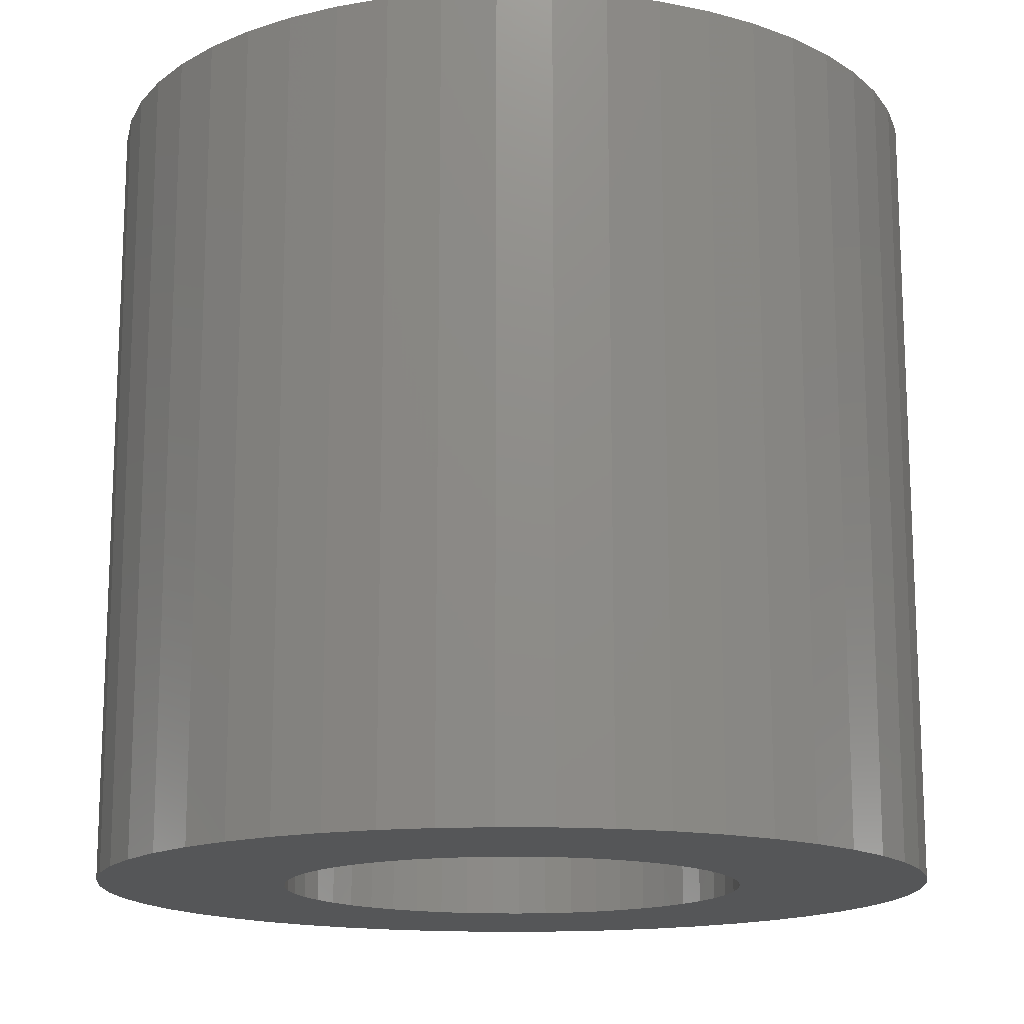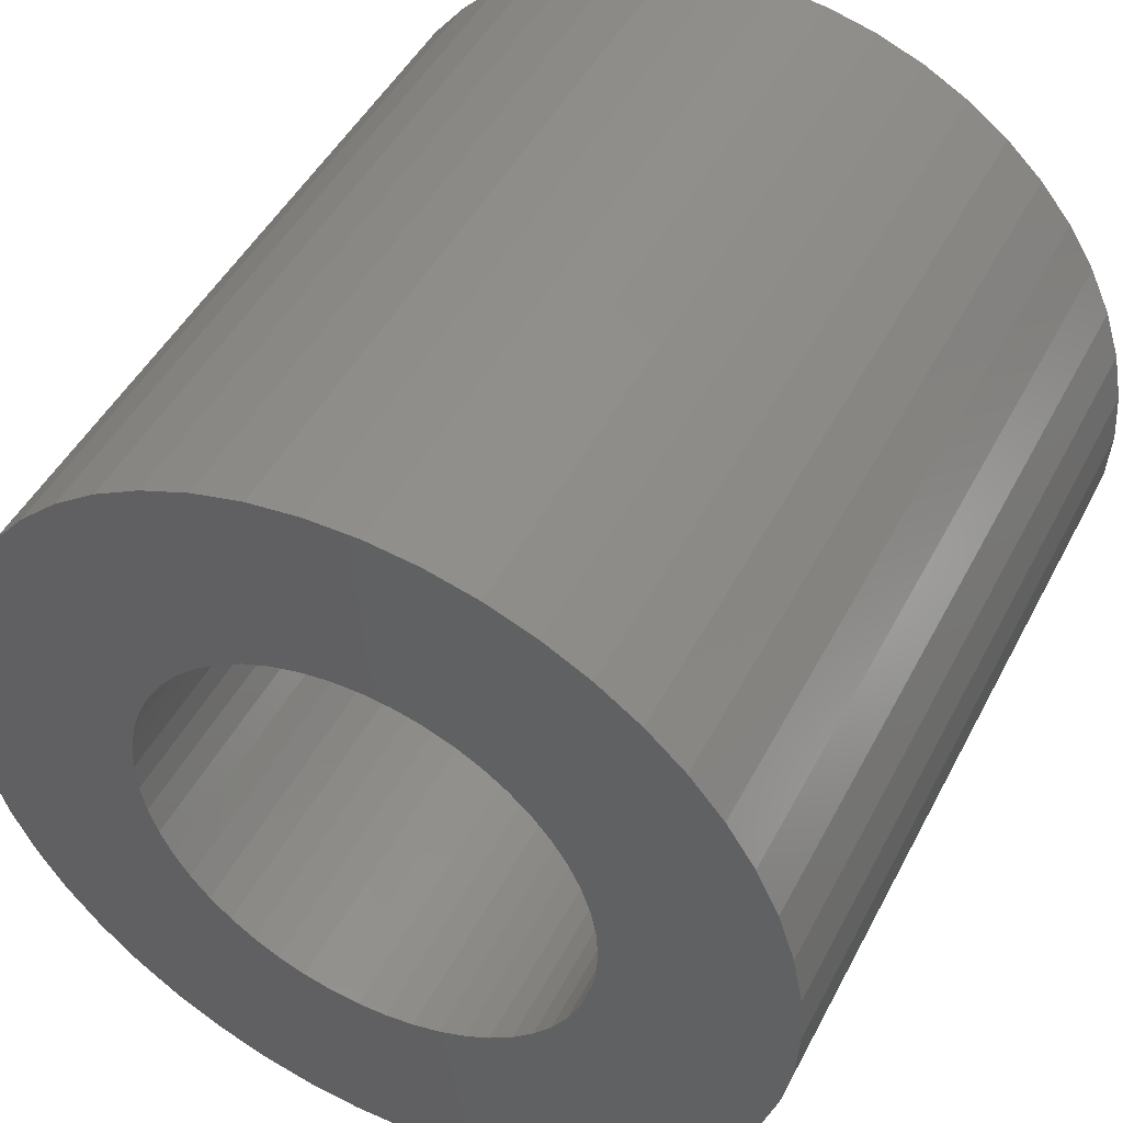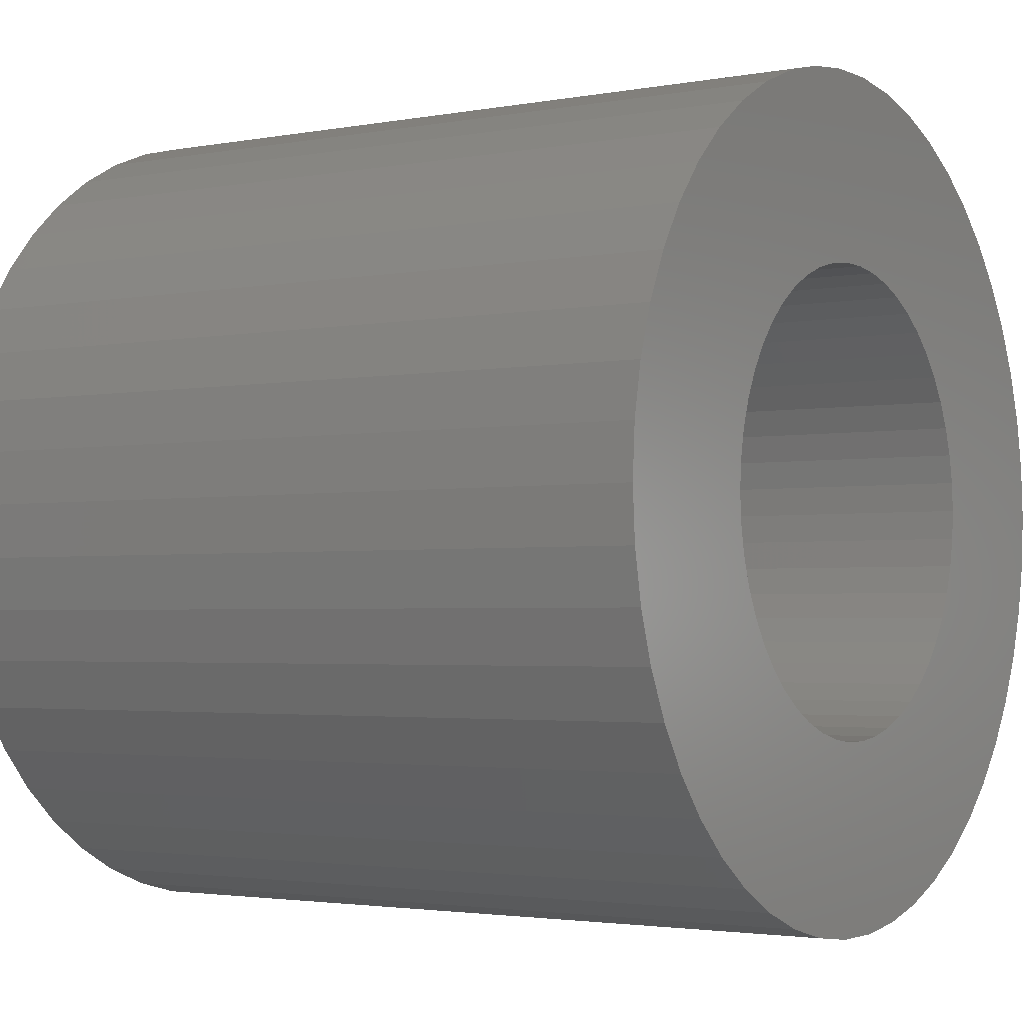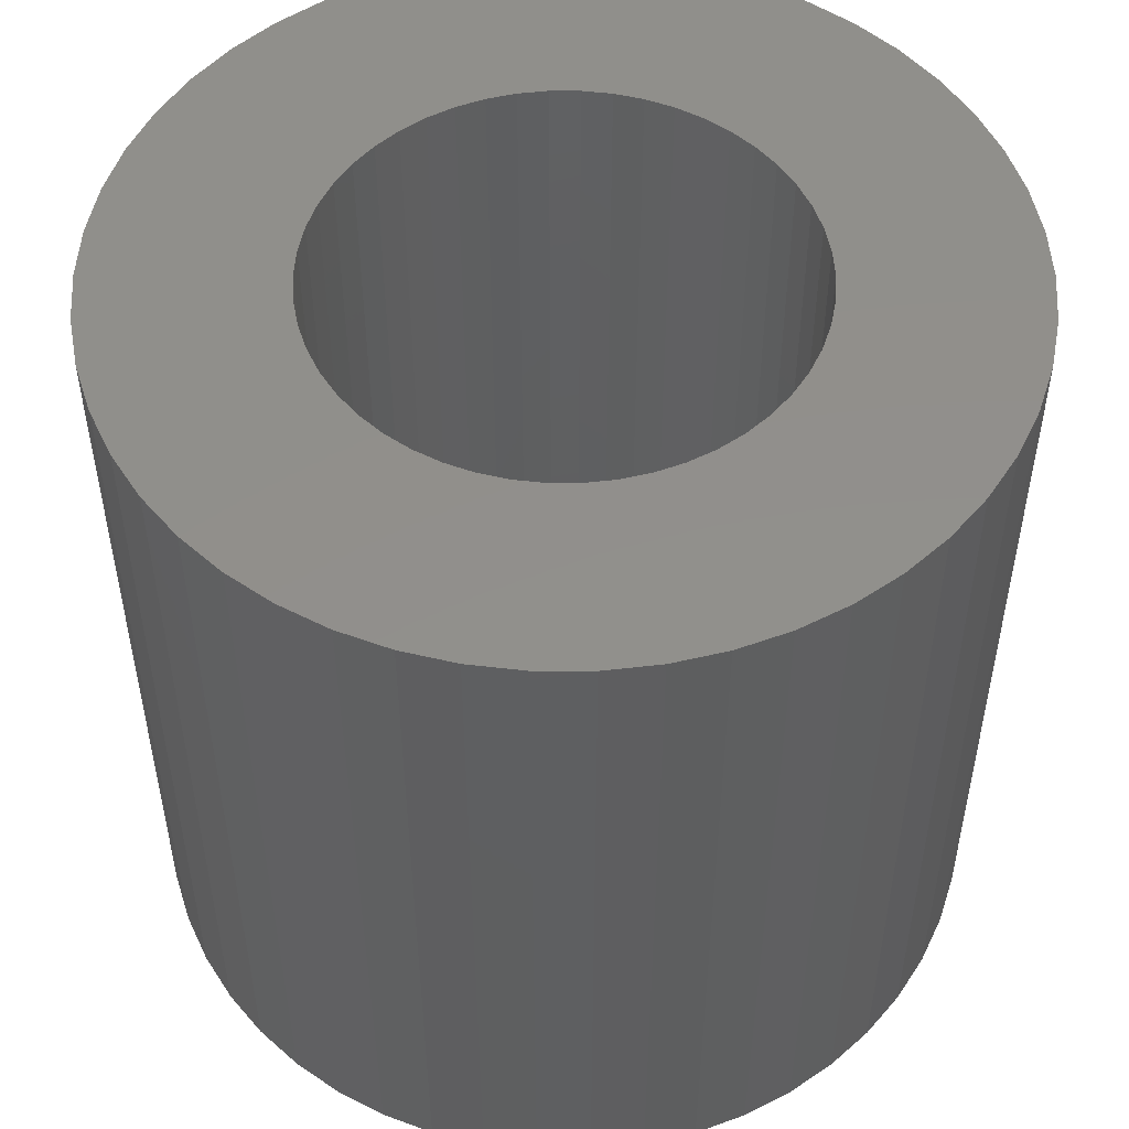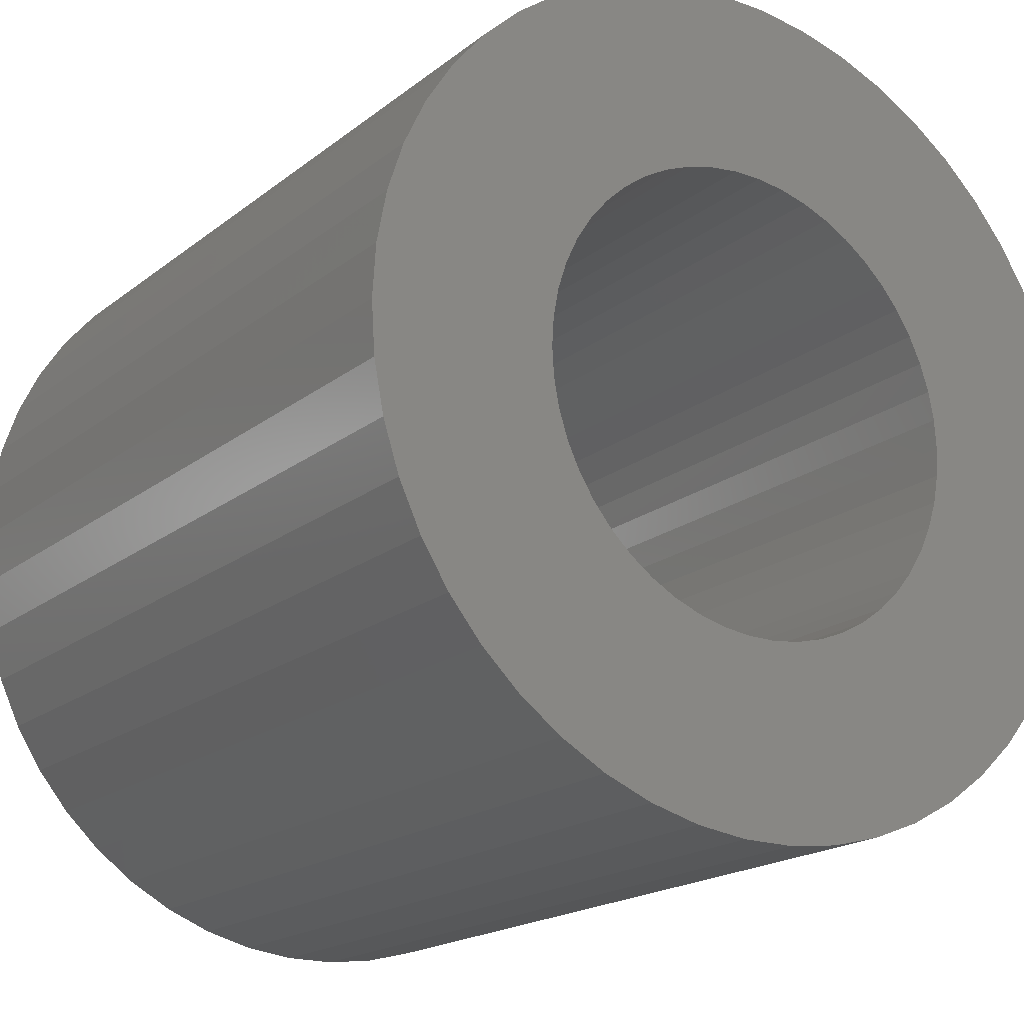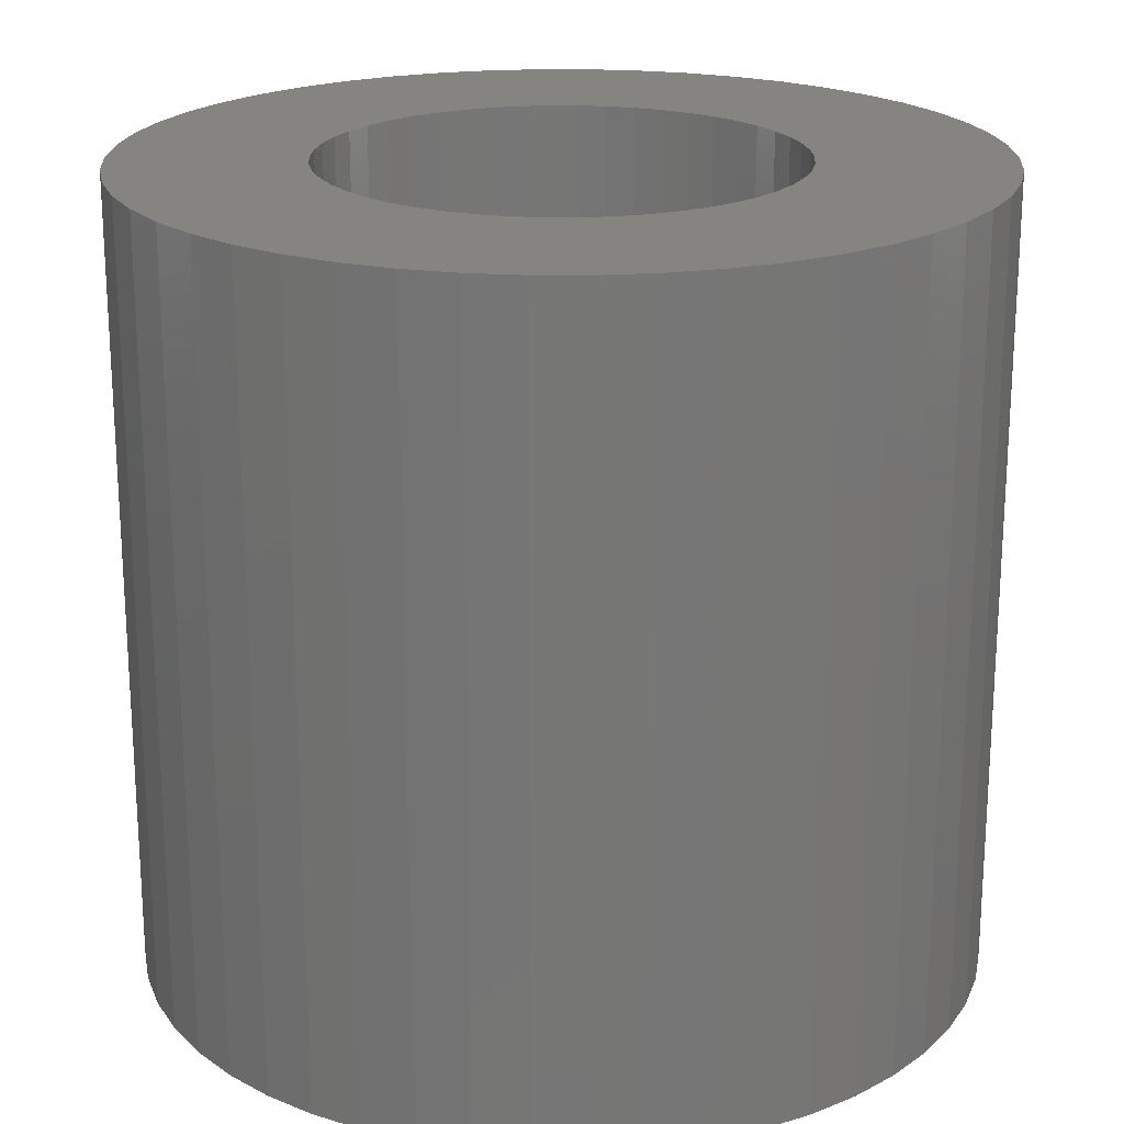
<metadata>
{"format":"stl","ext":"stl","renderer":"f3d","projection":"perspective","resolution":1024,"background":"white","views":[{"elev":-15.3,"azim":-88.0,"up":"+Z"},{"elev":47.0,"azim":26.4,"up":"+Y"},{"elev":-2.5,"azim":123.4,"up":"+Y"},{"elev":51.6,"azim":151.3,"up":"+Z"},{"elev":-18.7,"azim":145.3,"up":"+Y"},{"elev":20.7,"azim":-50.3,"up":"+Z"}]}
</metadata>
<code>
# stl→obj: 200 verts, 400 faces
v 8.325 4.577 9
v 7.686 5.584 -9
v 7.686 5.584 9
v 8.325 4.577 -9
v 4.045 8.596 -9
v 2.936 9.035 9
v 4.045 8.596 9
v 2.936 9.035 -9
v -2.936 9.035 -9
v -4.045 8.596 9
v -2.936 9.035 9
v -4.045 8.596 -9
v -8.833 3.497 -9
v -8.325 4.577 9
v -8.325 4.577 -9
v -8.833 3.497 9
v 9.202 -2.363 9
v 9.425 -1.191 -9
v 9.425 -1.191 9
v 9.202 -2.363 -9
v 9.425 1.191 9
v 9.202 2.363 -9
v 9.202 2.363 9
v 9.425 1.191 -9
v 0.5965 9.481 -9
v -0.5965 9.481 9
v 0.5965 9.481 9
v -0.5965 9.481 -9
v 5.09 8.021 -9
v 5.09 8.021 9
v -9.425 1.191 -9
v -9.202 2.363 9
v -9.202 2.363 -9
v -9.425 1.191 9
v -7.686 5.584 -9
v -6.925 6.503 9
v -6.925 6.503 -9
v -7.686 5.584 9
v -1.78 9.332 -9
v -1.78 9.332 9
v -6.056 7.32 -9
v -6.056 7.32 9
v 9.5 0 9
v 9.5 0 -9
v 4.045 -8.596 -9
v 5.09 -8.021 9
v 4.045 -8.596 9
v 5.09 -8.021 -9
v 8.833 -3.497 9
v 8.833 -3.497 -9
v 6.925 6.503 -9
v 6.056 7.32 9
v 6.925 6.503 9
v 6.056 7.32 -9
v 1.78 9.332 9
v 1.78 9.332 -9
v -9.5 0 -9
v -9.5 0 9
v 5.25 0 9
v 5.209 0.658 9
v 5.085 1.306 9
v 8.833 3.497 9
v 5.209 -0.658 9
v 4.881 1.933 9
v 4.601 2.529 9
v 5.085 -1.306 9
v 4.247 3.086 9
v 3.827 3.594 9
v 4.881 -1.933 9
v 8.325 -4.577 9
v 3.346 4.045 9
v 2.813 4.433 9
v 2.235 4.75 9
v 1.622 4.993 9
v 0.9838 5.157 9
v 0.3296 5.24 9
v -0.3296 5.24 9
v -0.9838 5.157 9
v -1.622 4.993 9
v -2.235 4.75 9
v -2.813 4.433 9
v -5.09 8.021 9
v -3.346 4.045 9
v -3.827 3.594 9
v -4.247 3.086 9
v -4.601 2.529 9
v -4.881 1.933 9
v 4.601 -2.529 9
v 7.686 -5.584 9
v 4.247 -3.086 9
v 6.925 -6.503 9
v 3.827 -3.594 9
v 6.056 -7.32 9
v 3.346 -4.045 9
v 2.813 -4.433 9
v 2.235 -4.75 9
v 2.936 -9.035 9
v 1.622 -4.993 9
v 1.78 -9.332 9
v 0.9838 -5.157 9
v 0.5965 -9.481 9
v 0.3296 -5.24 9
v -0.3296 -5.24 9
v -0.5965 -9.481 9
v -0.9838 -5.157 9
v -1.78 -9.332 9
v -1.622 -4.993 9
v -2.936 -9.035 9
v -2.235 -4.75 9
v -4.045 -8.596 9
v -2.813 -4.433 9
v -5.09 -8.021 9
v -3.346 -4.045 9
v -6.056 -7.32 9
v -3.827 -3.594 9
v -6.925 -6.503 9
v -4.247 -3.086 9
v -7.686 -5.584 9
v -4.601 -2.529 9
v -8.325 -4.577 9
v -4.881 -1.933 9
v -8.833 -3.497 9
v -5.085 -1.306 9
v -9.202 -2.363 9
v -5.209 -0.658 9
v -9.425 -1.191 9
v -5.25 0 9
v -5.085 1.306 9
v -5.209 0.658 9
v -5.09 8.021 -9
v -0.5965 -9.481 -9
v 0.5965 -9.481 -9
v -8.833 -3.497 -9
v -9.202 -2.363 -9
v -8.325 -4.577 -9
v 1.78 -9.332 -9
v 8.833 3.497 -9
v 7.686 -5.584 -9
v 6.925 -6.503 -9
v 8.325 -4.577 -9
v 5.25 0 -9
v 5.209 -0.658 -9
v 5.085 -1.306 -9
v 5.209 0.658 -9
v 4.881 -1.933 -9
v 4.601 -2.529 -9
v 5.085 1.306 -9
v 4.247 -3.086 -9
v 3.827 -3.594 -9
v 6.056 -7.32 -9
v 4.881 1.933 -9
v 3.346 -4.045 -9
v 2.813 -4.433 -9
v 2.235 -4.75 -9
v 2.936 -9.035 -9
v 1.622 -4.993 -9
v 0.9838 -5.157 -9
v 0.3296 -5.24 -9
v -0.3296 -5.24 -9
v -0.9838 -5.157 -9
v -1.78 -9.332 -9
v -1.622 -4.993 -9
v -2.936 -9.035 -9
v -2.235 -4.75 -9
v -4.045 -8.596 -9
v -2.813 -4.433 -9
v -5.09 -8.021 -9
v -3.346 -4.045 -9
v -6.056 -7.32 -9
v -3.827 -3.594 -9
v -6.925 -6.503 -9
v -4.247 -3.086 -9
v -7.686 -5.584 -9
v -4.601 -2.529 -9
v -4.881 -1.933 -9
v 4.601 2.529 -9
v 4.247 3.086 -9
v 3.827 3.594 -9
v 3.346 4.045 -9
v 2.813 4.433 -9
v 2.235 4.75 -9
v 1.622 4.993 -9
v 0.9838 5.157 -9
v 0.3296 5.24 -9
v -0.3296 5.24 -9
v -0.9838 5.157 -9
v -1.622 4.993 -9
v -2.235 4.75 -9
v -2.813 4.433 -9
v -3.346 4.045 -9
v -3.827 3.594 -9
v -4.247 3.086 -9
v -4.601 2.529 -9
v -4.881 1.933 -9
v -5.085 1.306 -9
v -5.209 0.658 -9
v -5.25 0 -9
v -5.085 -1.306 -9
v -5.209 -0.658 -9
v -9.425 -1.191 -9
f 1 2 3
f 2 1 4
f 5 6 7
f 6 5 8
f 9 10 11
f 10 9 12
f 13 14 15
f 14 13 16
f 17 18 19
f 18 17 20
f 21 22 23
f 22 21 24
f 25 26 27
f 26 25 28
f 29 7 30
f 7 29 5
f 31 32 33
f 32 31 34
f 35 36 37
f 36 35 38
f 39 11 40
f 11 39 9
f 41 36 42
f 36 41 37
f 43 24 21
f 24 43 44
f 45 46 47
f 46 45 48
f 49 20 17
f 20 49 50
f 51 52 53
f 52 51 54
f 8 55 6
f 55 8 56
f 56 27 55
f 27 56 25
f 54 30 52
f 30 54 29
f 57 34 31
f 34 57 58
f 59 43 21
f 60 21 23
f 43 59 19
f 61 23 62
f 63 19 59
f 64 62 1
f 19 63 17
f 65 1 3
f 66 17 63
f 67 3 53
f 17 66 49
f 68 53 52
f 69 49 66
f 49 69 70
f 21 60 59
f 71 52 30
f 23 61 60
f 62 64 61
f 1 65 64
f 3 67 65
f 72 30 7
f 53 68 67
f 52 71 68
f 73 7 6
f 30 72 71
f 7 73 72
f 74 6 55
f 6 74 73
f 55 75 74
f 27 75 55
f 27 76 75
f 27 77 76
f 26 77 27
f 26 78 77
f 40 78 26
f 78 40 79
f 11 79 40
f 79 11 80
f 10 80 11
f 80 10 81
f 82 81 10
f 81 82 83
f 42 83 82
f 83 42 84
f 36 84 42
f 84 36 85
f 38 85 36
f 85 38 86
f 14 86 38
f 86 14 87
f 88 70 69
f 70 88 89
f 90 89 88
f 89 90 91
f 92 91 90
f 91 92 93
f 94 93 92
f 93 94 46
f 95 46 94
f 46 95 47
f 96 47 95
f 47 96 97
f 98 97 96
f 97 98 99
f 100 99 98
f 100 101 99
f 102 101 100
f 103 101 102
f 103 104 101
f 105 104 103
f 106 105 107
f 105 106 104
f 108 107 109
f 110 109 111
f 107 108 106
f 112 111 113
f 114 113 115
f 109 110 108
f 116 115 117
f 118 117 119
f 120 119 121
f 122 121 123
f 111 112 110
f 124 123 125
f 126 125 127
f 16 87 14
f 113 114 112
f 87 16 128
f 115 116 114
f 32 128 16
f 117 118 116
f 128 32 129
f 119 120 118
f 34 129 32
f 121 122 120
f 129 34 127
f 123 124 122
f 58 127 34
f 125 126 124
f 127 58 126
f 33 16 13
f 16 33 32
f 15 38 35
f 38 15 14
f 28 40 26
f 40 28 39
f 130 42 82
f 42 130 41
f 12 82 10
f 82 12 130
f 131 101 104
f 101 131 132
f 133 124 134
f 124 133 122
f 135 122 133
f 122 135 120
f 132 99 101
f 99 132 136
f 62 4 1
f 4 62 137
f 23 137 62
f 137 23 22
f 3 51 53
f 51 3 2
f 19 44 43
f 44 19 18
f 91 138 89
f 138 91 139
f 89 140 70
f 140 89 138
f 70 50 49
f 50 70 140
f 141 44 18
f 142 18 20
f 44 141 24
f 143 20 50
f 144 24 141
f 145 50 140
f 24 144 22
f 146 140 138
f 147 22 144
f 148 138 139
f 22 147 137
f 149 139 150
f 151 137 147
f 137 151 4
f 18 142 141
f 152 150 48
f 20 143 142
f 50 145 143
f 140 146 145
f 138 148 146
f 153 48 45
f 139 149 148
f 150 152 149
f 154 45 155
f 48 153 152
f 45 154 153
f 156 155 136
f 155 156 154
f 136 157 156
f 132 157 136
f 132 158 157
f 132 159 158
f 131 159 132
f 131 160 159
f 161 160 131
f 160 161 162
f 163 162 161
f 162 163 164
f 165 164 163
f 164 165 166
f 167 166 165
f 166 167 168
f 169 168 167
f 168 169 170
f 171 170 169
f 170 171 172
f 173 172 171
f 172 173 174
f 135 174 173
f 174 135 175
f 176 4 151
f 4 176 2
f 177 2 176
f 2 177 51
f 178 51 177
f 51 178 54
f 179 54 178
f 54 179 29
f 180 29 179
f 29 180 5
f 181 5 180
f 5 181 8
f 182 8 181
f 8 182 56
f 183 56 182
f 183 25 56
f 184 25 183
f 185 25 184
f 185 28 25
f 186 28 185
f 39 186 187
f 186 39 28
f 9 187 188
f 12 188 189
f 187 9 39
f 130 189 190
f 41 190 191
f 188 12 9
f 37 191 192
f 35 192 193
f 15 193 194
f 13 194 195
f 189 130 12
f 33 195 196
f 31 196 197
f 133 175 135
f 190 41 130
f 175 133 198
f 191 37 41
f 134 198 133
f 192 35 37
f 198 134 199
f 193 15 35
f 200 199 134
f 194 13 15
f 199 200 197
f 195 33 13
f 57 197 200
f 196 31 33
f 197 57 31
f 155 47 97
f 47 155 45
f 136 97 99
f 97 136 155
f 150 91 93
f 91 150 139
f 165 108 110
f 108 165 163
f 163 106 108
f 106 163 161
f 161 104 106
f 104 161 131
f 171 118 173
f 118 171 116
f 171 114 116
f 114 171 169
f 134 126 200
f 126 134 124
f 200 58 57
f 58 200 126
f 48 93 46
f 93 48 150
f 173 120 135
f 120 173 118
f 167 110 112
f 110 167 165
f 169 112 114
f 112 169 167
f 176 67 177
f 67 176 65
f 182 73 74
f 73 182 181
f 188 79 80
f 79 188 187
f 87 193 86
f 193 87 194
f 142 59 141
f 59 142 63
f 154 98 96
f 98 154 156
f 179 68 71
f 68 179 178
f 185 76 77
f 76 185 184
f 127 196 129
f 196 127 197
f 129 195 128
f 195 129 196
f 85 191 84
f 191 85 192
f 189 80 81
f 80 189 188
f 190 81 83
f 81 190 189
f 141 60 144
f 60 141 59
f 153 96 95
f 96 153 154
f 146 69 145
f 69 146 88
f 159 105 103
f 105 159 160
f 156 100 98
f 100 156 157
f 177 68 178
f 68 177 67
f 183 74 75
f 74 183 182
f 184 75 76
f 75 184 183
f 180 71 72
f 71 180 179
f 181 72 73
f 72 181 180
f 128 194 87
f 194 128 195
f 86 192 85
f 192 86 193
f 186 77 78
f 77 186 185
f 187 78 79
f 78 187 186
f 191 83 84
f 83 191 190
f 143 63 142
f 63 143 66
f 149 90 148
f 90 149 92
f 148 88 146
f 88 148 90
f 125 197 127
f 197 125 199
f 123 199 125
f 199 123 198
f 119 175 121
f 175 119 174
f 157 102 100
f 102 157 158
f 151 65 176
f 65 151 64
f 147 64 151
f 64 147 61
f 144 61 147
f 61 144 60
f 164 111 109
f 111 164 166
f 121 198 123
f 198 121 175
f 152 95 94
f 95 152 153
f 149 94 92
f 94 149 152
f 145 66 143
f 66 145 69
f 168 115 113
f 115 168 170
f 158 103 102
f 103 158 159
f 162 109 107
f 109 162 164
f 115 172 117
f 172 115 170
f 117 174 119
f 174 117 172
f 160 107 105
f 107 160 162
f 166 113 111
f 113 166 168

</code>
